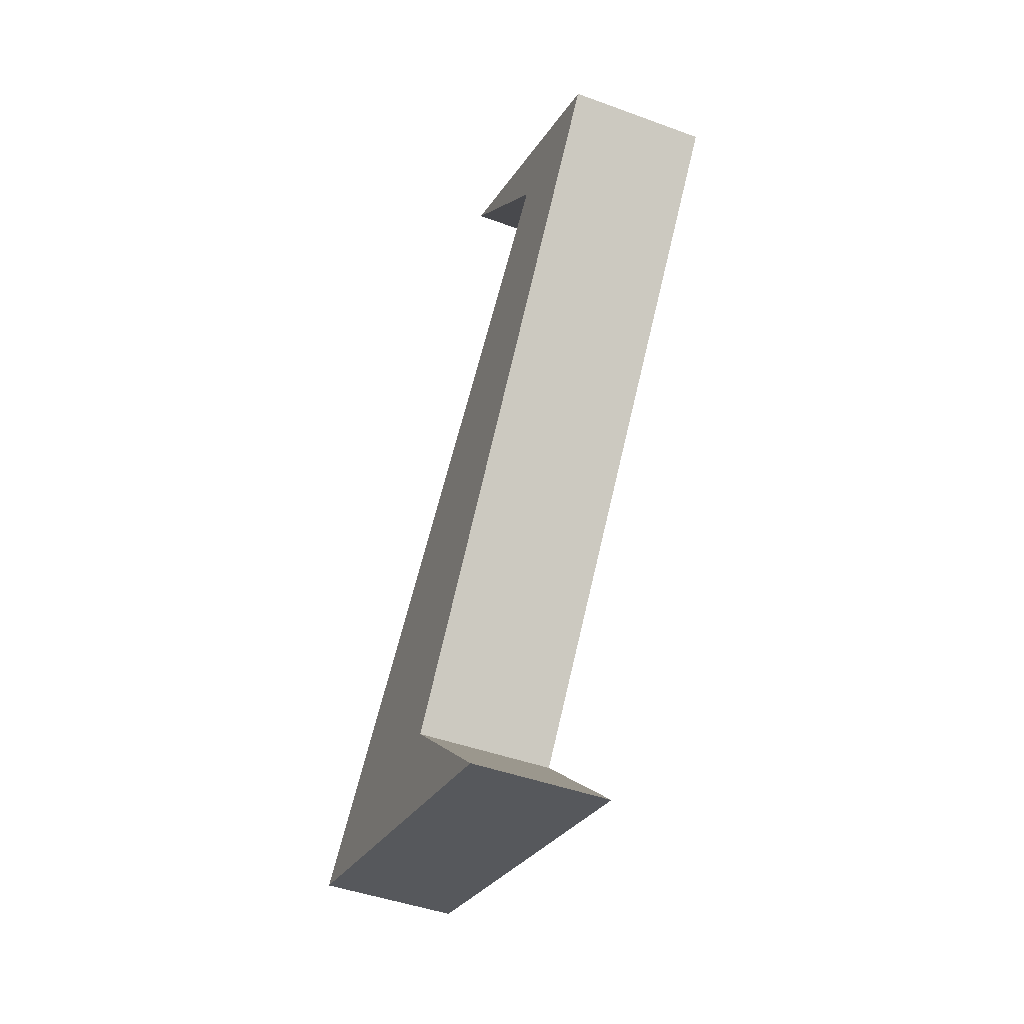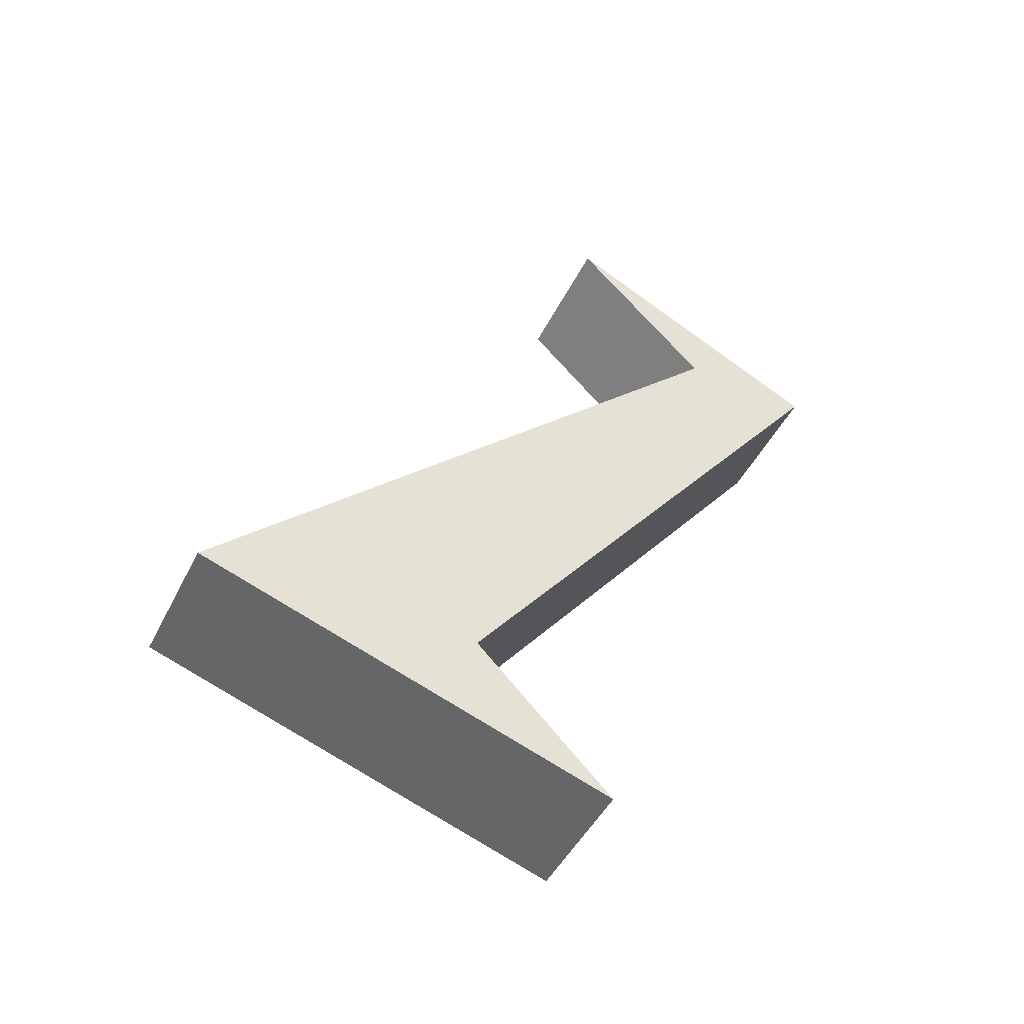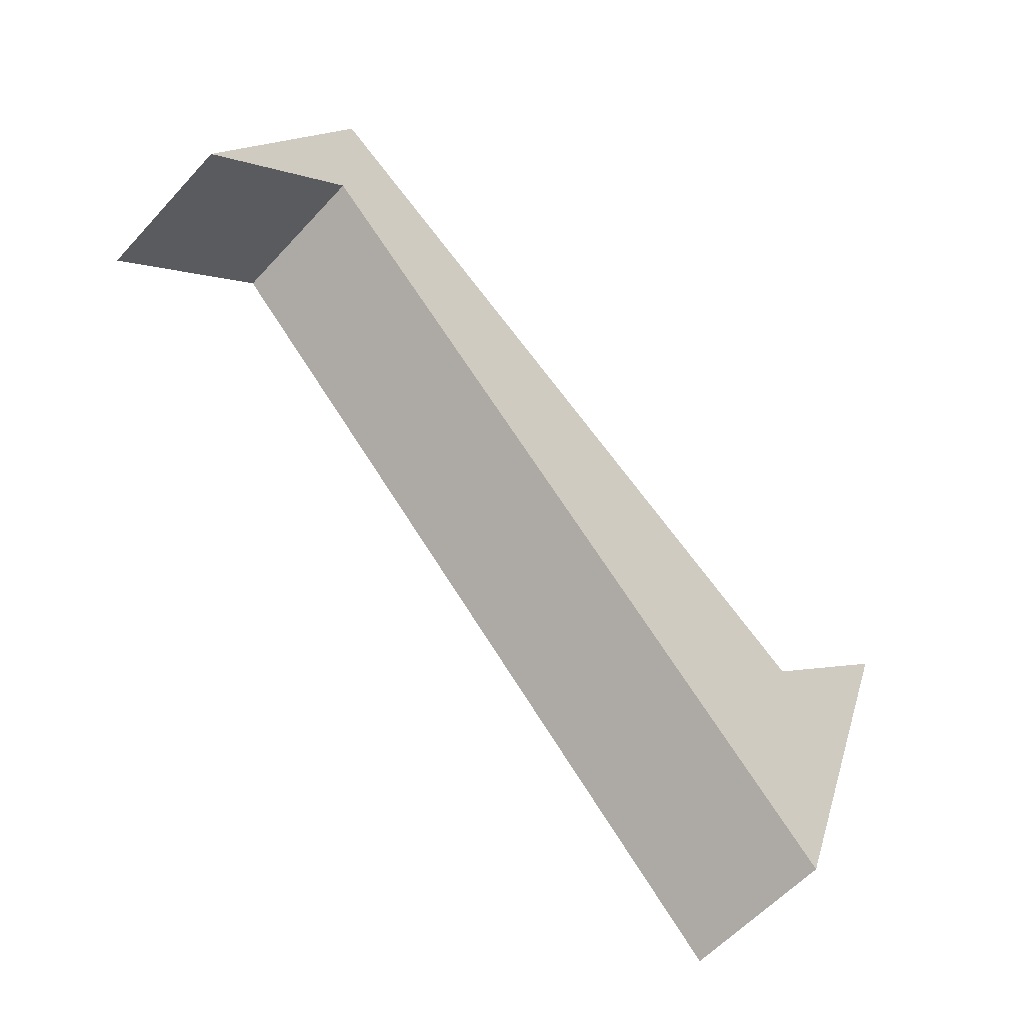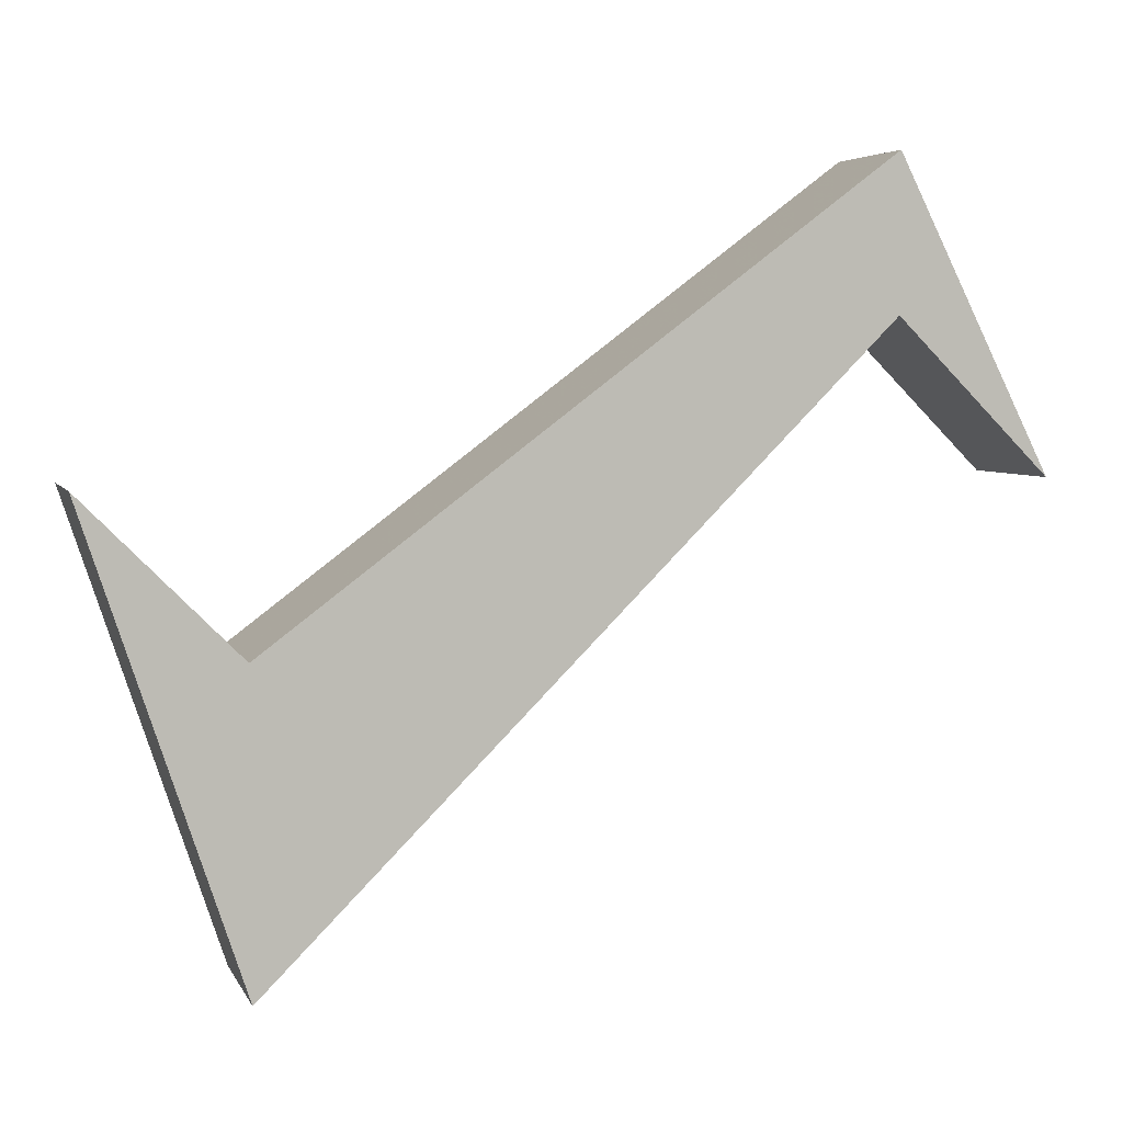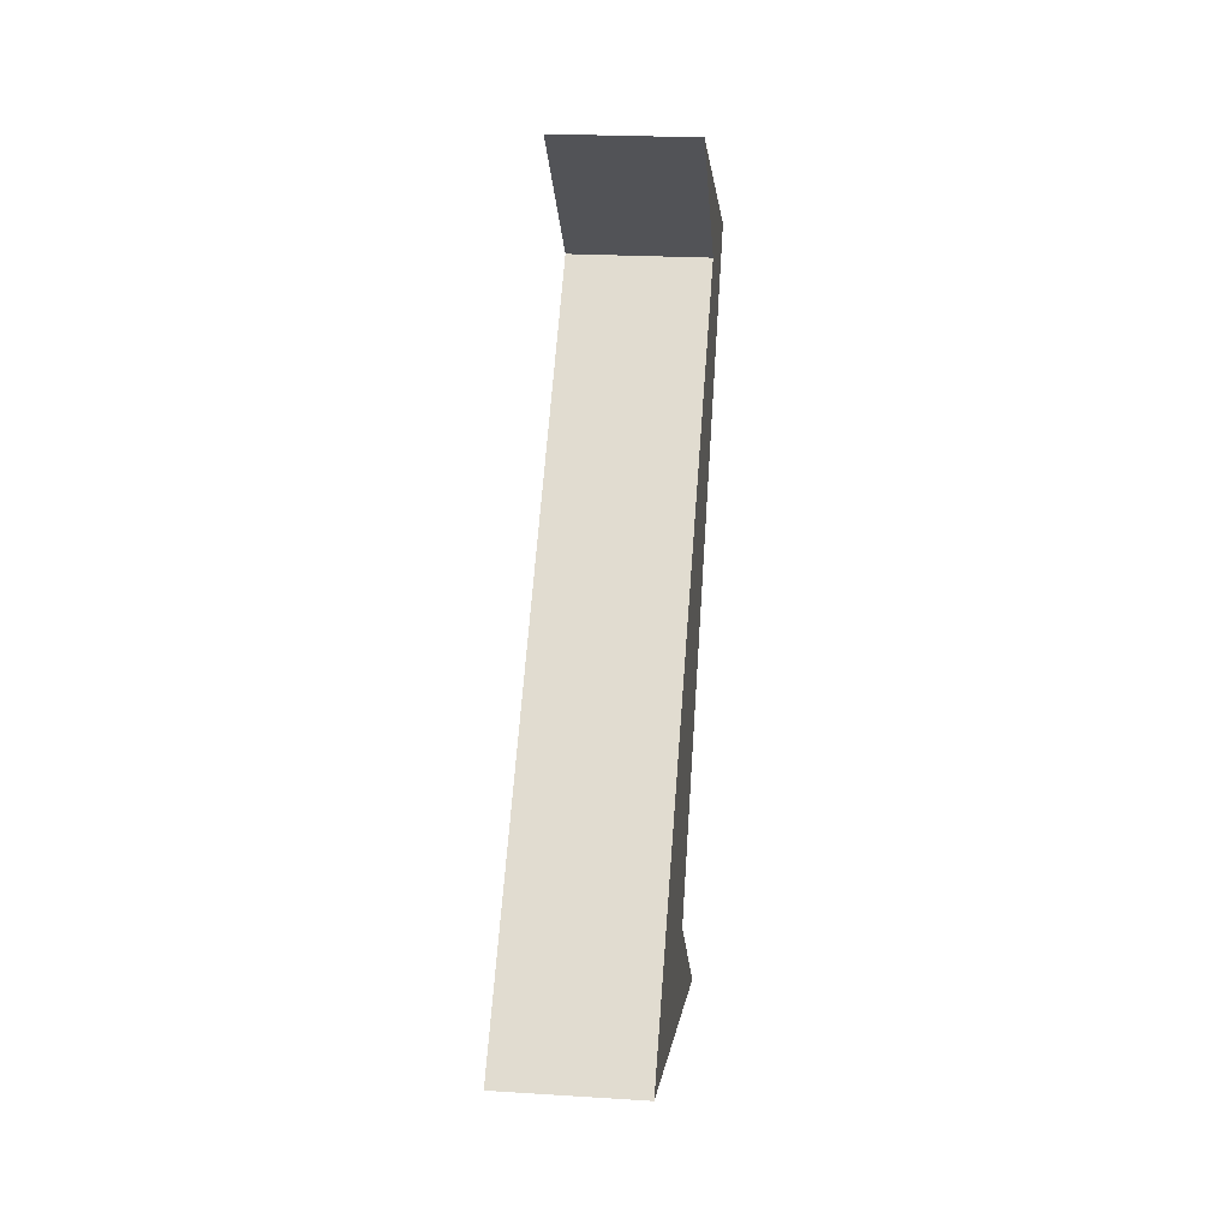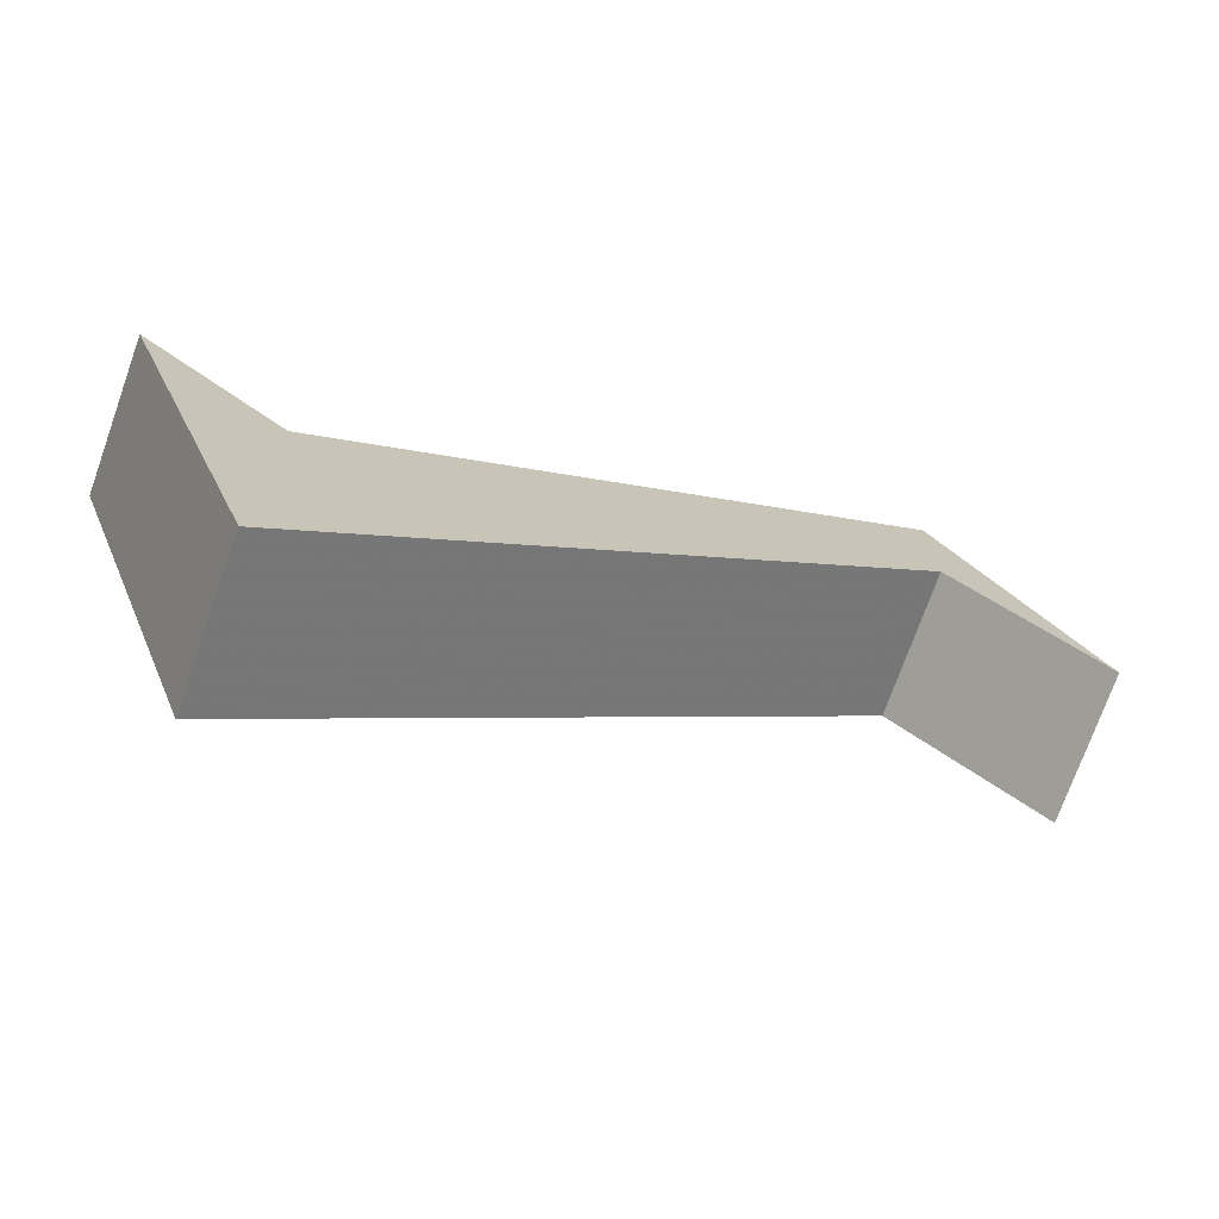
<metadata>
{"format":"obj","ext":"obj","renderer":"f3d","projection":"perspective","resolution":1024,"background":"white","views":[{"elev":-45.9,"azim":157.3,"up":"+Z"},{"elev":-46.6,"azim":64.5,"up":"+Z"},{"elev":-57.7,"azim":48.3,"up":"+Y"},{"elev":4.7,"azim":-105.8,"up":"+Y"},{"elev":22.5,"azim":6.2,"up":"+Z"},{"elev":-73.5,"azim":-109.6,"up":"+Y"}]}
</metadata>
<code>
v -0.075 0.275 -0.15
v -0.05 0.275 -0.15
v -0.05 0.25 -0.125
v -0.075 0.25 -0.125
v -0.05 0.2 -0.125
v -0.075 0.2 -0.125
v -0.05 0.325 -0.025
v -0.075 0.325 -0.025
v -0.05 0.3 -0.025
v -0.075 0.3 -0.025
v -0.05 0.275 0
v -0.075 0.275 0
f 2 3 5
f 2 1 4
f 2 4 3
f 3 7 5
f 7 9 5
f 9 7 11
f 11 7 8
f 8 12 11
f 3 4 7
f 7 4 8
f 6 8 4
f 6 4 1
f 6 10 8
f 10 12 8
f 5 9 10
f 9 11 12
f 9 12 10
f 5 10 6
f 5 6 2
f 2 6 1

</code>
